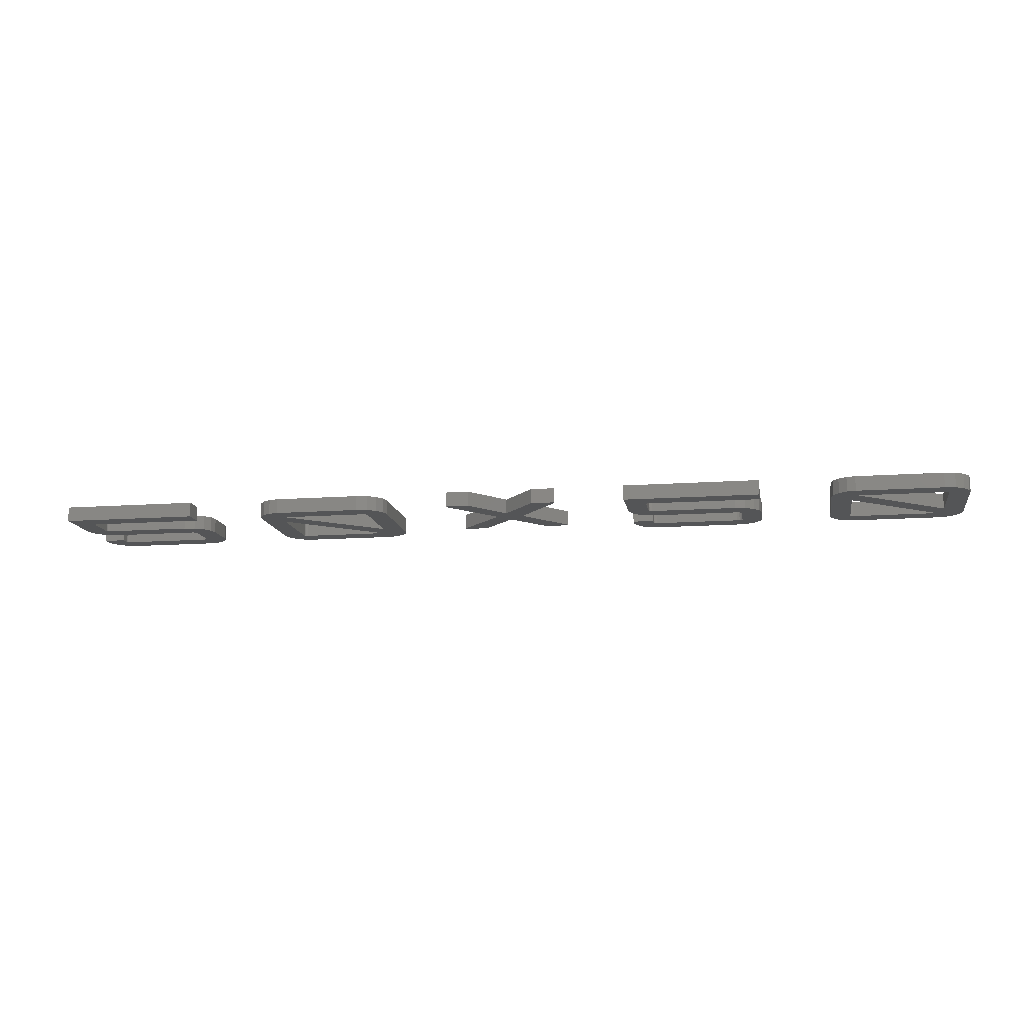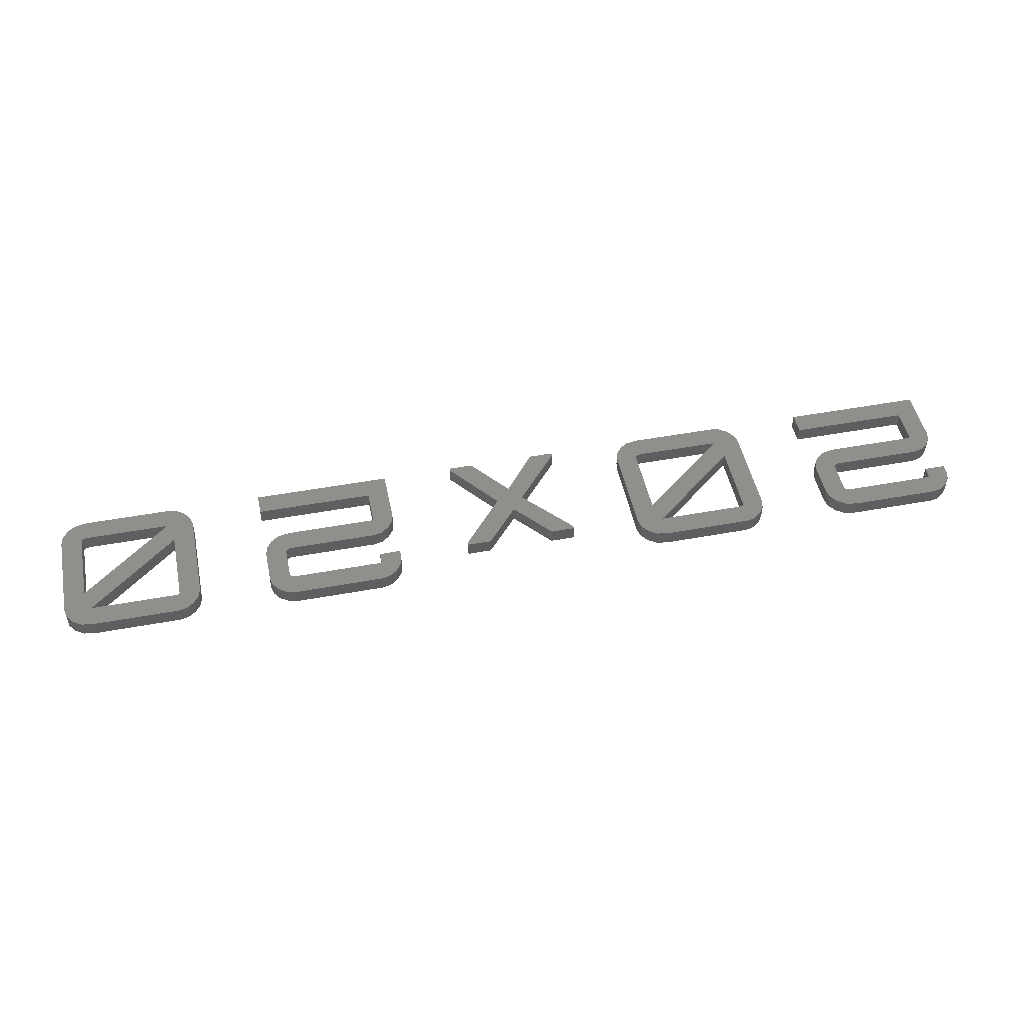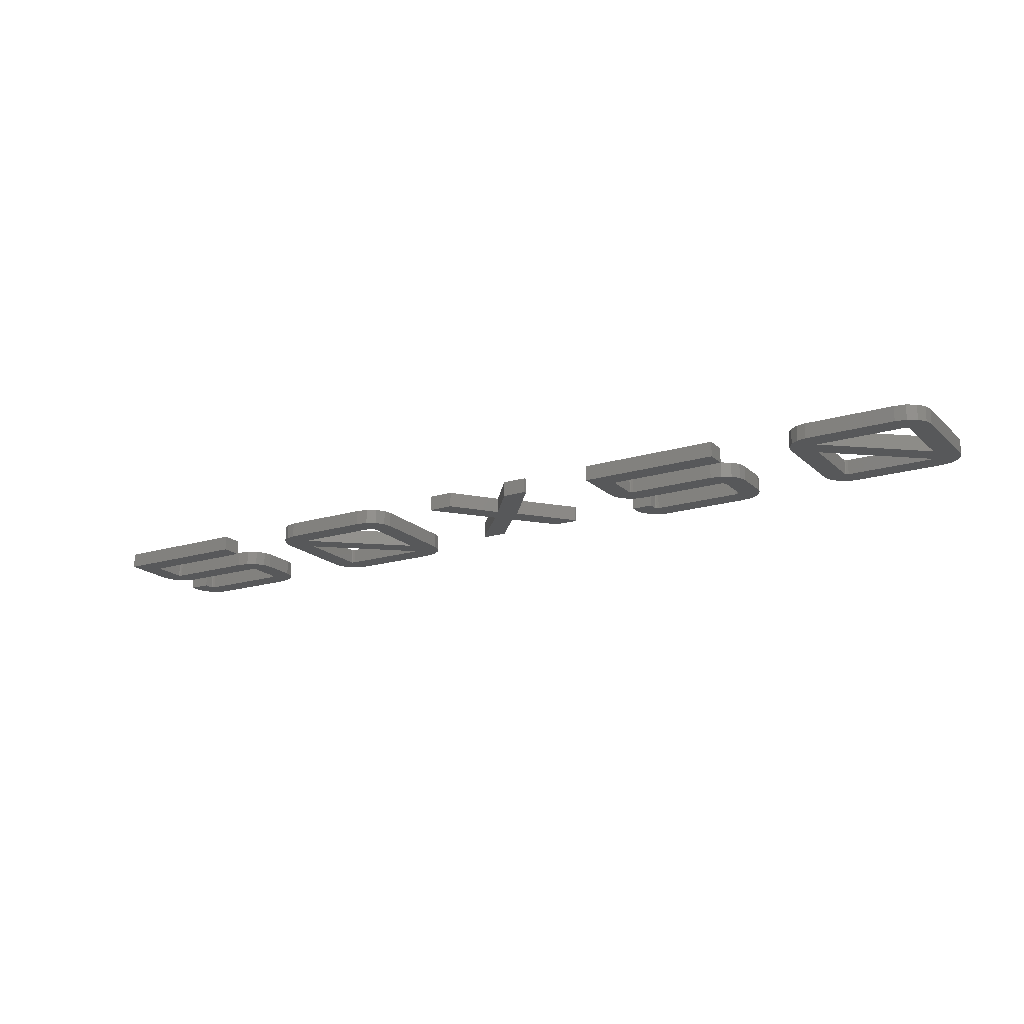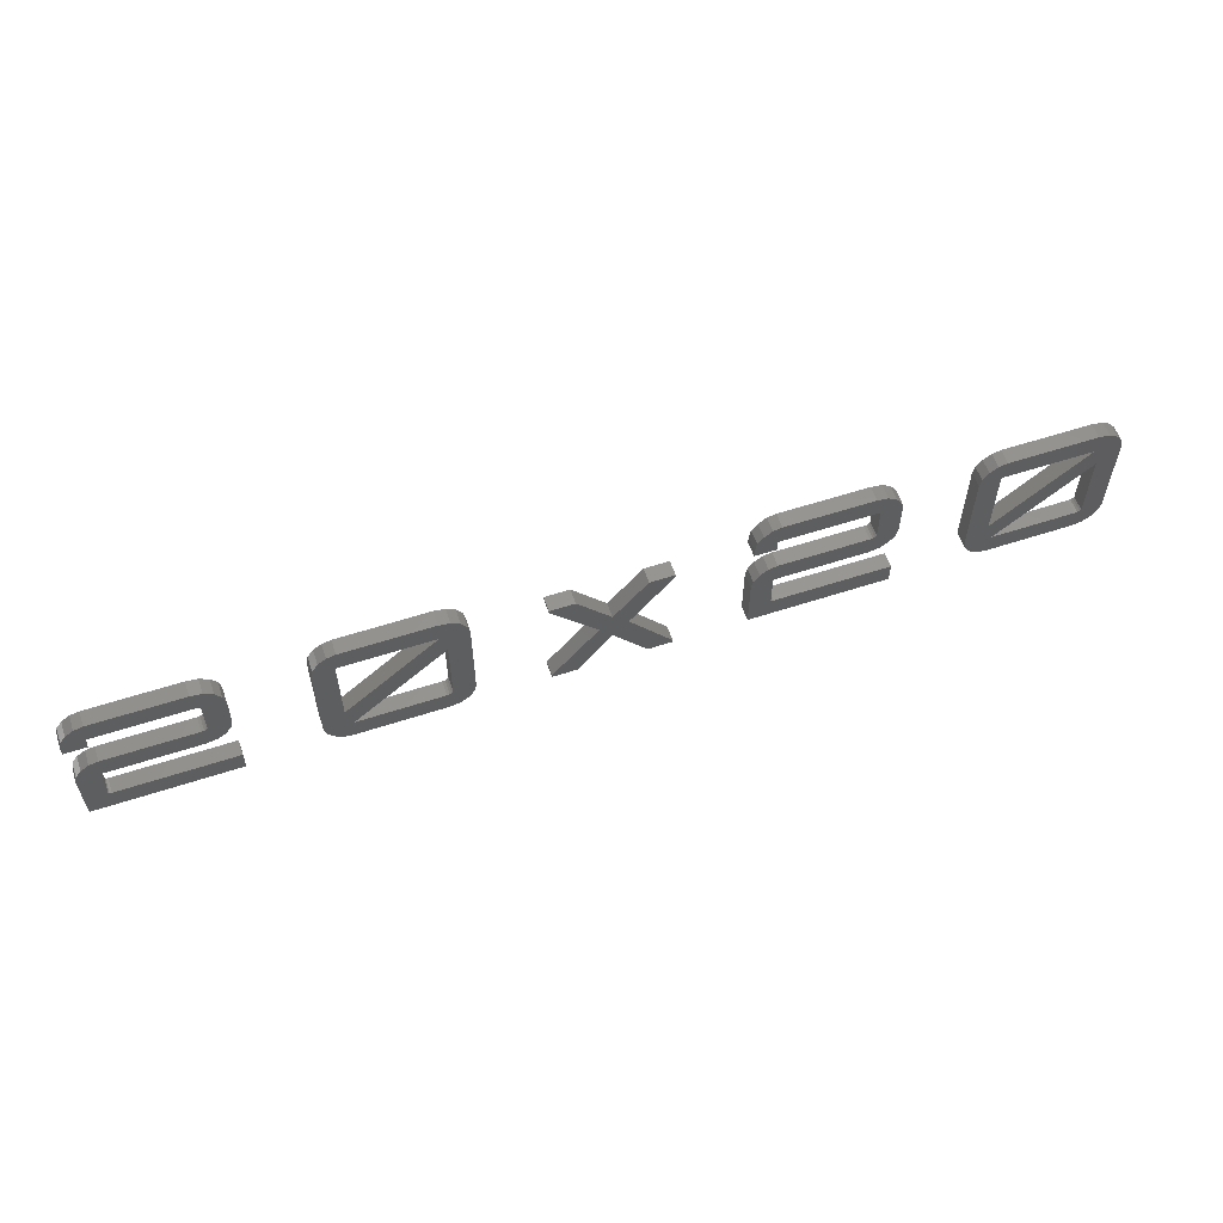
<metadata>
{"format":"stl","ext":"stl","renderer":"f3d","projection":"perspective","resolution":1024,"background":"white","views":[{"elev":-12.9,"azim":9.6,"up":"+Z"},{"elev":48.8,"azim":168.4,"up":"+Z"},{"elev":-18.3,"azim":30.6,"up":"+Z"},{"elev":58.2,"azim":-18.7,"up":"+Y"}]}
</metadata>
<code>
# stl→obj: 324 verts, 644 faces
v -166.5 0 2.5
v -166.5 0 -2.5
v -120.5 0 -2.5
v -120.5 0 2.5
v -120.5 7 -2.5
v -158.5 7 -2.5
v -158.5 19 -2.5
v -165.9 20.88 -2.5
v -164 23.5 -2.5
v -166.5 35 -2.5
v -159.5 38.5 -2.5
v -159.5 35 -2.5
v -159.5 7.5 -2.5
v -159.5 18.5 -2.5
v -129.5 19 -2.5
v -158.5 26 -2.5
v -129.5 26 -2.5
v -121.1 24.12 -2.5
v -121.1 40.88 -2.5
v -120.5 27 -2.5
v -161.4 25.38 -2.5
v -128.6 26.12 -2.5
v -128 26.5 -2.5
v -128 38.5 -2.5
v -129.5 46 -2.5
v -127.5 38 -2.5
v -159.2 38.88 -2.5
v -166.5 38 -2.5
v -158.5 39 -2.5
v -165.9 40.88 -2.5
v -129.5 39 -2.5
v -164 43.5 -2.5
v -161.4 45.38 -2.5
v -128.6 38.88 -2.5
v -158.5 46 -2.5
v -125.9 45.38 -2.5
v -125.9 19.62 -2.5
v -123 21.5 -2.5
v -123 43.5 -2.5
v -120.5 38 -2.5
v -127.5 27 -2.5
v -159.2 18.88 -2.5
v -166.5 18 -2.5
v -159.2 7.125 -2.5
v -166.5 18 2.5
v -158.5 7 2.5
v -159.2 7.125 2.5
v -159.5 7.5 2.5
v -159.2 18.88 2.5
v -159.5 18.5 2.5
v -158.5 19 2.5
v -121.1 24.12 2.5
v -125.9 19.62 2.5
v -129.5 19 2.5
v -123 21.5 2.5
v -120.5 27 2.5
v -128.6 26.12 2.5
v -127.5 38 2.5
v -120.5 38 2.5
v -121.1 40.88 2.5
v -127.5 27 2.5
v -158.5 39 2.5
v -129.5 39 2.5
v -123 43.5 2.5
v -129.5 26 2.5
v -158.5 26 2.5
v -166.5 38 2.5
v -166.5 35 2.5
v -165.9 40.88 2.5
v -159.2 38.88 2.5
v -158.5 46 2.5
v -159.5 38.5 2.5
v -129.5 46 2.5
v -128.6 38.88 2.5
v -164 23.5 2.5
v -165.9 20.88 2.5
v -128 38.5 2.5
v -128 26.5 2.5
v -161.4 25.38 2.5
v -125.9 45.38 2.5
v -120.5 7 2.5
v -164 43.5 2.5
v -161.4 45.38 2.5
v -159.5 35 2.5
v -96.5 8 -2.5
v -96.5 8 2.5
v -96.5 38 -2.5
v -96.5 38 2.5
v -95.88 5.125 2.5
v -95.88 5.125 -2.5
v -95.88 40.88 -2.5
v -94 43.5 -2.5
v -91.38 45.38 -2.5
v -88.5 46 -2.5
v -88.5 39 -2.5
v -59.5 46 -2.5
v -55.88 45.38 -2.5
v -59.5 39 -2.5
v -53 43.5 -2.5
v -51.12 40.88 -2.5
v -50.5 38 -2.5
v -57.5 8 -2.5
v -50.5 8 -2.5
v -59.5 7 -2.5
v -51.12 5.125 -2.5
v -53 2.5 -2.5
v -55.88 0.625 -2.5
v -59.5 0 -2.5
v -88.5 0 -2.5
v -91.38 0.625 -2.5
v -94 2.5 -2.5
v -89.5 38.5 -2.5
v -89.5 14 -2.5
v -89.25 38.88 -2.5
v -87.5 7 -2.5
v -58.62 7.125 -2.5
v -58 7.5 -2.5
v -57.5 32 -2.5
v -95.88 40.88 2.5
v -91.38 0.625 2.5
v -94 2.5 2.5
v -88.5 0 2.5
v -89.5 14 2.5
v -89.5 38.5 2.5
v -55.88 45.38 2.5
v -53 43.5 2.5
v -59.5 46 2.5
v -88.5 46 2.5
v -91.38 45.38 2.5
v -94 43.5 2.5
v -87.5 7 2.5
v -59.5 7 2.5
v -59.5 0 2.5
v -89.25 38.88 2.5
v -88.5 39 2.5
v -51.12 40.88 2.5
v -59.5 39 2.5
v -50.5 38 2.5
v -53 2.5 2.5
v -55.88 0.625 2.5
v -57.5 32 2.5
v -57.5 8 2.5
v -51.12 5.125 2.5
v -50.5 8 2.5
v -58 7.5 2.5
v -58.62 7.125 2.5
v -27.5 0 2.5
v -27.5 0 -2.5
v -19.5 0 -2.5
v -19.5 0 2.5
v -27.5 1 -2.5
v -12.5 19 -2.5
v -27.5 36 -2.5
v -27.5 37 -2.5
v -19.5 37 -2.5
v -8.5 24 -2.5
v 2.5 37 -2.5
v -8.5 14 -2.5
v 10.5 37 -2.5
v 2.5 0 -2.5
v 10.5 1 -2.5
v 10.5 0 -2.5
v 10.5 36 -2.5
v -3.5 19 -2.5
v -27.5 1 2.5
v -3.5 19 2.5
v -8.5 14 2.5
v 10.5 0 2.5
v 2.5 0 2.5
v 10.5 1 2.5
v 10.5 36 2.5
v 10.5 37 2.5
v 2.5 37 2.5
v -12.5 19 2.5
v -27.5 37 2.5
v -27.5 36 2.5
v -19.5 37 2.5
v -8.5 24 2.5
v 34.5 0 2.5
v 34.5 0 -2.5
v 80.5 0 -2.5
v 80.5 0 2.5
v 80.5 7 -2.5
v 42.5 7 -2.5
v 42.5 19 -2.5
v 35.12 20.88 -2.5
v 37 23.5 -2.5
v 34.5 35 -2.5
v 41.5 38.5 -2.5
v 41.5 35 -2.5
v 41.5 7.5 -2.5
v 41.5 18.5 -2.5
v 71.5 19 -2.5
v 42.5 26 -2.5
v 71.5 26 -2.5
v 79.88 24.12 -2.5
v 79.88 40.88 -2.5
v 80.5 27 -2.5
v 39.62 25.38 -2.5
v 72.38 26.12 -2.5
v 73 26.5 -2.5
v 73 38.5 -2.5
v 71.5 46 -2.5
v 73.5 38 -2.5
v 41.75 38.88 -2.5
v 34.5 38 -2.5
v 42.5 39 -2.5
v 35.12 40.88 -2.5
v 71.5 39 -2.5
v 37 43.5 -2.5
v 39.62 45.38 -2.5
v 72.38 38.88 -2.5
v 42.5 46 -2.5
v 75.12 45.38 -2.5
v 75.12 19.62 -2.5
v 78 21.5 -2.5
v 78 43.5 -2.5
v 80.5 38 -2.5
v 73.5 27 -2.5
v 41.75 18.88 -2.5
v 34.5 18 -2.5
v 41.75 7.125 -2.5
v 34.5 18 2.5
v 42.5 7 2.5
v 41.75 7.125 2.5
v 41.5 7.5 2.5
v 41.75 18.88 2.5
v 41.5 18.5 2.5
v 42.5 19 2.5
v 79.88 24.12 2.5
v 75.12 19.62 2.5
v 71.5 19 2.5
v 78 21.5 2.5
v 80.5 27 2.5
v 72.38 26.12 2.5
v 73.5 38 2.5
v 80.5 38 2.5
v 79.88 40.88 2.5
v 73.5 27 2.5
v 42.5 39 2.5
v 71.5 39 2.5
v 78 43.5 2.5
v 71.5 26 2.5
v 42.5 26 2.5
v 34.5 38 2.5
v 34.5 35 2.5
v 35.12 40.88 2.5
v 41.75 38.88 2.5
v 42.5 46 2.5
v 41.5 38.5 2.5
v 71.5 46 2.5
v 72.38 38.88 2.5
v 37 23.5 2.5
v 35.12 20.88 2.5
v 73 38.5 2.5
v 73 26.5 2.5
v 39.62 25.38 2.5
v 75.12 45.38 2.5
v 80.5 7 2.5
v 37 43.5 2.5
v 39.62 45.38 2.5
v 41.5 35 2.5
v 104.5 8 -2.5
v 104.5 8 2.5
v 104.5 38 -2.5
v 104.5 38 2.5
v 105.1 5.125 2.5
v 105.1 5.125 -2.5
v 105.1 40.88 -2.5
v 107 43.5 -2.5
v 109.6 45.38 -2.5
v 112.5 46 -2.5
v 112.5 39 -2.5
v 141.5 46 -2.5
v 145.1 45.38 -2.5
v 141.5 39 -2.5
v 148 43.5 -2.5
v 149.9 40.88 -2.5
v 150.5 38 -2.5
v 143.5 8 -2.5
v 150.5 8 -2.5
v 141.5 7 -2.5
v 149.9 5.125 -2.5
v 148 2.5 -2.5
v 145.1 0.625 -2.5
v 141.5 0 -2.5
v 112.5 0 -2.5
v 109.6 0.625 -2.5
v 107 2.5 -2.5
v 111.5 38.5 -2.5
v 111.5 14 -2.5
v 111.8 38.88 -2.5
v 113.5 7 -2.5
v 142.4 7.125 -2.5
v 143 7.5 -2.5
v 143.5 32 -2.5
v 105.1 40.88 2.5
v 109.6 0.625 2.5
v 107 2.5 2.5
v 112.5 0 2.5
v 111.5 14 2.5
v 111.5 38.5 2.5
v 145.1 45.38 2.5
v 148 43.5 2.5
v 141.5 46 2.5
v 112.5 46 2.5
v 109.6 45.38 2.5
v 107 43.5 2.5
v 113.5 7 2.5
v 141.5 7 2.5
v 141.5 0 2.5
v 111.8 38.88 2.5
v 112.5 39 2.5
v 149.9 40.88 2.5
v 141.5 39 2.5
v 150.5 38 2.5
v 148 2.5 2.5
v 145.1 0.625 2.5
v 143.5 32 2.5
v 143.5 8 2.5
v 149.9 5.125 2.5
v 150.5 8 2.5
v 143 7.5 2.5
v 142.4 7.125 2.5
f 1 2 3
f 4 1 3
f 5 3 6
f 7 8 9
f 10 11 12
f 13 8 14
f 15 16 17
f 18 19 20
f 7 21 16
f 7 16 15
f 15 17 22
f 15 22 23
f 24 25 26
f 27 11 10
f 27 10 28
f 27 28 29
f 29 28 30
f 29 30 31
f 31 30 32
f 31 32 33
f 31 33 34
f 34 33 35
f 34 35 25
f 34 25 24
f 26 25 36
f 15 23 37
f 38 36 39
f 18 39 19
f 20 19 40
f 37 36 38
f 37 26 36
f 38 39 18
f 37 41 26
f 23 41 37
f 7 9 21
f 42 8 7
f 13 43 8
f 14 8 42
f 2 43 13
f 2 13 44
f 2 44 3
f 44 6 3
f 2 1 43
f 43 1 45
f 46 1 4
f 47 1 46
f 48 1 47
f 45 1 48
f 49 45 50
f 51 45 49
f 52 45 51
f 53 51 54
f 55 51 53
f 52 51 55
f 56 45 52
f 57 45 56
f 58 59 60
f 58 61 59
f 62 63 64
f 65 66 45
f 67 68 69
f 70 62 71
f 71 72 70
f 71 62 73
f 64 63 60
f 63 74 60
f 75 76 45
f 74 77 60
f 77 58 60
f 59 61 56
f 61 78 56
f 78 57 56
f 65 45 57
f 79 45 66
f 75 45 79
f 62 80 73
f 62 64 80
f 81 46 4
f 48 50 45
f 68 82 69
f 68 83 82
f 68 71 83
f 68 72 71
f 68 84 72
f 4 3 5
f 81 4 5
f 6 46 5
f 5 46 81
f 44 47 6
f 6 47 46
f 44 13 48
f 47 44 48
f 48 13 14
f 50 48 14
f 50 14 42
f 49 50 42
f 49 42 7
f 51 49 7
f 51 7 15
f 54 51 15
f 37 53 54
f 15 37 54
f 38 55 53
f 37 38 53
f 18 52 55
f 38 18 55
f 20 56 52
f 18 20 52
f 56 20 40
f 59 56 40
f 60 59 40
f 19 60 40
f 64 60 19
f 39 64 19
f 64 39 80
f 80 39 36
f 80 36 73
f 73 36 25
f 35 71 25
f 25 71 73
f 71 35 83
f 83 35 33
f 83 33 82
f 82 33 32
f 82 32 69
f 69 32 30
f 69 30 67
f 67 30 28
f 10 68 28
f 28 68 67
f 68 10 12
f 84 68 12
f 84 12 11
f 72 84 11
f 72 11 27
f 70 72 27
f 70 27 29
f 62 70 29
f 62 29 31
f 63 62 31
f 63 31 34
f 74 63 34
f 74 34 24
f 77 74 24
f 77 24 26
f 58 77 26
f 41 61 26
f 26 61 58
f 23 78 41
f 41 78 61
f 22 57 23
f 23 57 78
f 17 65 22
f 22 65 57
f 16 66 17
f 17 66 65
f 66 16 79
f 79 16 21
f 79 21 75
f 75 21 9
f 75 9 76
f 76 9 8
f 76 8 45
f 45 8 43
f 85 86 87
f 87 86 88
f 89 86 90
f 90 86 85
f 85 87 90
f 90 87 91
f 90 91 92
f 90 92 93
f 90 93 94
f 95 94 96
f 95 97 98
f 98 97 99
f 90 99 100
f 90 100 101
f 102 101 103
f 104 103 105
f 90 105 106
f 90 106 107
f 90 107 108
f 90 108 109
f 90 109 110
f 90 110 111
f 90 94 112
f 90 112 113
f 95 96 97
f 90 98 99
f 114 94 95
f 104 90 115
f 112 94 114
f 90 101 115
f 116 103 104
f 90 104 105
f 117 103 116
f 102 103 117
f 118 101 102
f 115 101 118
f 98 90 113
f 119 91 88
f 88 91 87
f 88 86 89
f 120 88 121
f 121 88 89
f 122 88 120
f 123 88 122
f 123 124 88
f 125 88 126
f 127 88 125
f 128 88 127
f 129 88 128
f 130 88 129
f 119 88 130
f 131 123 122
f 132 131 133
f 134 88 124
f 135 88 134
f 126 88 135
f 136 137 138
f 139 132 140
f 135 137 136
f 133 131 122
f 141 142 143
f 138 141 144
f 143 142 139
f 142 145 139
f 131 141 137
f 145 146 139
f 131 137 123
f 135 136 126
f 137 141 138
f 141 143 144
f 146 132 139
f 132 133 140
f 121 89 111
f 111 89 90
f 110 120 121
f 111 110 121
f 109 122 120
f 110 109 120
f 122 109 108
f 133 122 108
f 107 140 133
f 108 107 133
f 106 139 140
f 107 106 140
f 105 143 139
f 106 105 139
f 103 144 143
f 105 103 143
f 144 103 101
f 138 144 101
f 136 138 101
f 100 136 101
f 126 136 100
f 99 126 100
f 126 99 125
f 125 99 97
f 125 97 127
f 127 97 96
f 94 128 96
f 96 128 127
f 128 94 129
f 129 94 93
f 129 93 130
f 130 93 92
f 130 92 119
f 119 92 91
f 124 112 114
f 134 124 114
f 112 124 123
f 113 112 123
f 134 114 95
f 135 134 95
f 98 137 135
f 95 98 135
f 137 98 123
f 123 98 113
f 132 104 131
f 131 104 115
f 118 141 131
f 115 118 131
f 141 118 142
f 142 118 102
f 142 102 145
f 145 102 117
f 116 146 117
f 117 146 145
f 104 132 116
f 116 132 146
f 147 148 149
f 150 147 149
f 148 151 149
f 149 151 152
f 152 153 154
f 152 154 155
f 152 155 156
f 152 156 149
f 149 156 157
f 158 157 159
f 160 161 162
f 149 157 158
f 158 159 163
f 158 163 164
f 158 164 161
f 158 161 160
f 148 147 151
f 151 147 165
f 165 147 150
f 166 165 167
f 167 165 150
f 168 167 169
f 170 167 168
f 166 167 170
f 171 165 166
f 172 165 171
f 173 174 172
f 174 165 172
f 175 176 177
f 178 174 173
f 176 178 177
f 176 174 178
f 150 149 158
f 167 150 158
f 158 160 167
f 167 160 169
f 169 160 162
f 168 169 162
f 168 162 161
f 170 168 161
f 161 164 166
f 170 161 166
f 166 164 163
f 171 166 163
f 171 163 159
f 172 171 159
f 157 173 159
f 159 173 172
f 156 178 157
f 157 178 173
f 156 155 177
f 178 156 177
f 154 175 155
f 155 175 177
f 153 176 154
f 154 176 175
f 153 152 176
f 176 152 174
f 151 165 152
f 152 165 174
f 179 180 181
f 182 179 181
f 183 181 184
f 185 186 187
f 188 189 190
f 191 186 192
f 193 194 195
f 196 197 198
f 185 199 194
f 185 194 193
f 193 195 200
f 193 200 201
f 202 203 204
f 205 189 188
f 205 188 206
f 205 206 207
f 207 206 208
f 207 208 209
f 209 208 210
f 209 210 211
f 209 211 212
f 212 211 213
f 212 213 203
f 212 203 202
f 204 203 214
f 193 201 215
f 216 214 217
f 196 217 197
f 198 197 218
f 215 214 216
f 215 204 214
f 216 217 196
f 215 219 204
f 201 219 215
f 185 187 199
f 220 186 185
f 191 221 186
f 192 186 220
f 180 221 191
f 180 191 222
f 180 222 181
f 222 184 181
f 180 179 221
f 221 179 223
f 224 179 182
f 225 179 224
f 226 179 225
f 223 179 226
f 227 223 228
f 229 223 227
f 230 223 229
f 231 229 232
f 233 229 231
f 230 229 233
f 234 223 230
f 235 223 234
f 236 237 238
f 236 239 237
f 240 241 242
f 243 244 223
f 245 246 247
f 248 240 249
f 249 250 248
f 249 240 251
f 242 241 238
f 241 252 238
f 253 254 223
f 252 255 238
f 255 236 238
f 237 239 234
f 239 256 234
f 256 235 234
f 243 223 235
f 257 223 244
f 253 223 257
f 240 258 251
f 240 242 258
f 259 224 182
f 226 228 223
f 246 260 247
f 246 261 260
f 246 249 261
f 246 250 249
f 246 262 250
f 182 181 183
f 259 182 183
f 184 224 183
f 183 224 259
f 222 225 184
f 184 225 224
f 222 191 226
f 225 222 226
f 226 191 192
f 228 226 192
f 228 192 220
f 227 228 220
f 227 220 185
f 229 227 185
f 229 185 193
f 232 229 193
f 215 231 232
f 193 215 232
f 216 233 231
f 215 216 231
f 196 230 233
f 216 196 233
f 198 234 230
f 196 198 230
f 234 198 218
f 237 234 218
f 238 237 218
f 197 238 218
f 242 238 197
f 217 242 197
f 242 217 258
f 258 217 214
f 258 214 251
f 251 214 203
f 213 249 203
f 203 249 251
f 249 213 261
f 261 213 211
f 261 211 260
f 260 211 210
f 260 210 247
f 247 210 208
f 247 208 245
f 245 208 206
f 188 246 206
f 206 246 245
f 246 188 190
f 262 246 190
f 262 190 189
f 250 262 189
f 250 189 205
f 248 250 205
f 248 205 207
f 240 248 207
f 240 207 209
f 241 240 209
f 241 209 212
f 252 241 212
f 252 212 202
f 255 252 202
f 255 202 204
f 236 255 204
f 219 239 204
f 204 239 236
f 201 256 219
f 219 256 239
f 200 235 201
f 201 235 256
f 195 243 200
f 200 243 235
f 194 244 195
f 195 244 243
f 244 194 257
f 257 194 199
f 257 199 253
f 253 199 187
f 253 187 254
f 254 187 186
f 254 186 223
f 223 186 221
f 263 264 265
f 265 264 266
f 267 264 268
f 268 264 263
f 263 265 268
f 268 265 269
f 268 269 270
f 268 270 271
f 268 271 272
f 273 272 274
f 273 275 276
f 276 275 277
f 268 277 278
f 268 278 279
f 280 279 281
f 282 281 283
f 268 283 284
f 268 284 285
f 268 285 286
f 268 286 287
f 268 287 288
f 268 288 289
f 268 272 290
f 268 290 291
f 273 274 275
f 268 276 277
f 292 272 273
f 282 268 293
f 290 272 292
f 268 279 293
f 294 281 282
f 268 282 283
f 295 281 294
f 280 281 295
f 296 279 280
f 293 279 296
f 276 268 291
f 297 269 266
f 266 269 265
f 266 264 267
f 298 266 299
f 299 266 267
f 300 266 298
f 301 266 300
f 301 302 266
f 303 266 304
f 305 266 303
f 306 266 305
f 307 266 306
f 308 266 307
f 297 266 308
f 309 301 300
f 310 309 311
f 312 266 302
f 313 266 312
f 304 266 313
f 314 315 316
f 317 310 318
f 313 315 314
f 311 309 300
f 319 320 321
f 316 319 322
f 321 320 317
f 320 323 317
f 309 319 315
f 323 324 317
f 309 315 301
f 313 314 304
f 315 319 316
f 319 321 322
f 324 310 317
f 310 311 318
f 299 267 289
f 289 267 268
f 288 298 299
f 289 288 299
f 287 300 298
f 288 287 298
f 300 287 286
f 311 300 286
f 285 318 311
f 286 285 311
f 284 317 318
f 285 284 318
f 283 321 317
f 284 283 317
f 281 322 321
f 283 281 321
f 322 281 279
f 316 322 279
f 314 316 279
f 278 314 279
f 304 314 278
f 277 304 278
f 304 277 303
f 303 277 275
f 303 275 305
f 305 275 274
f 272 306 274
f 274 306 305
f 306 272 307
f 307 272 271
f 307 271 308
f 308 271 270
f 308 270 297
f 297 270 269
f 302 290 292
f 312 302 292
f 290 302 301
f 291 290 301
f 312 292 273
f 313 312 273
f 276 315 313
f 273 276 313
f 315 276 301
f 301 276 291
f 310 282 309
f 309 282 293
f 296 319 309
f 293 296 309
f 319 296 320
f 320 296 280
f 320 280 323
f 323 280 295
f 294 324 295
f 295 324 323
f 282 310 294
f 294 310 324

</code>
